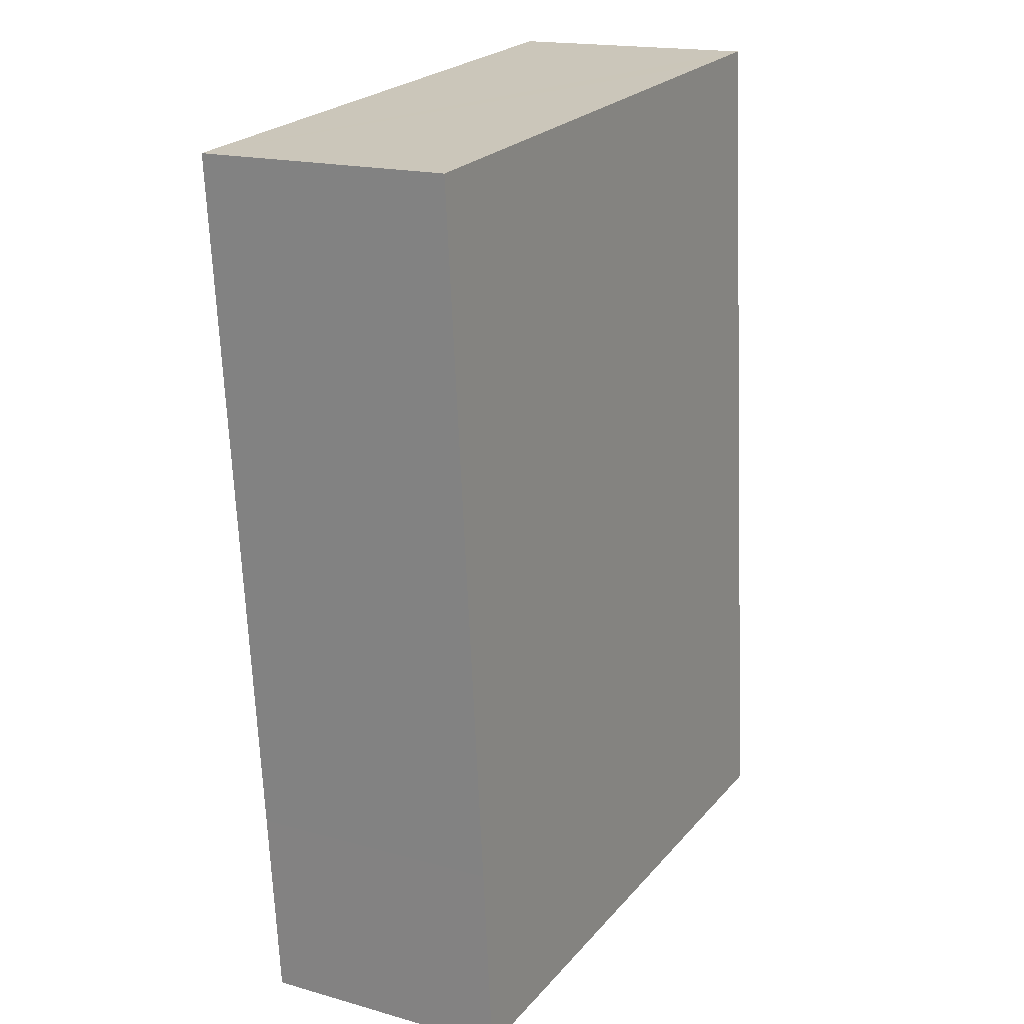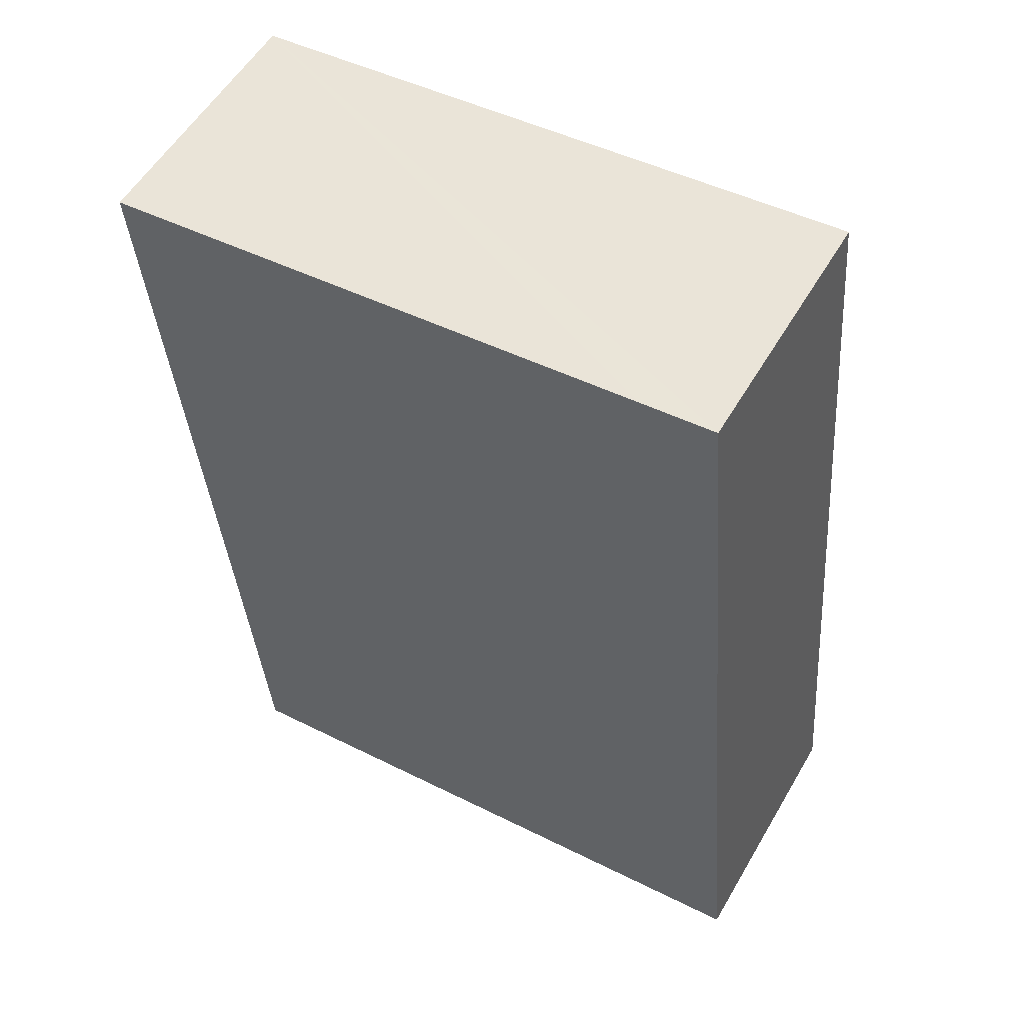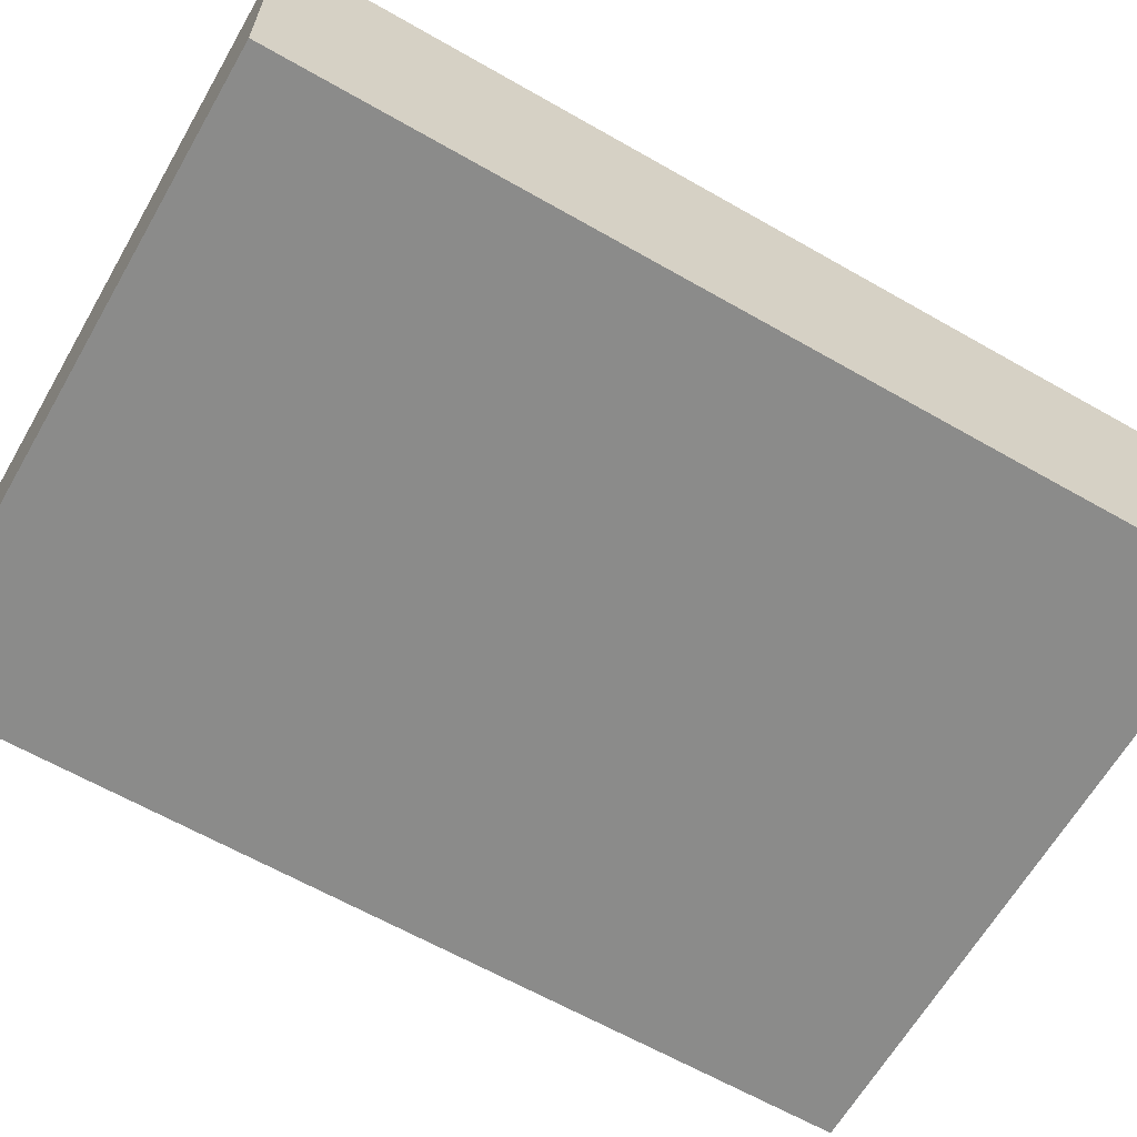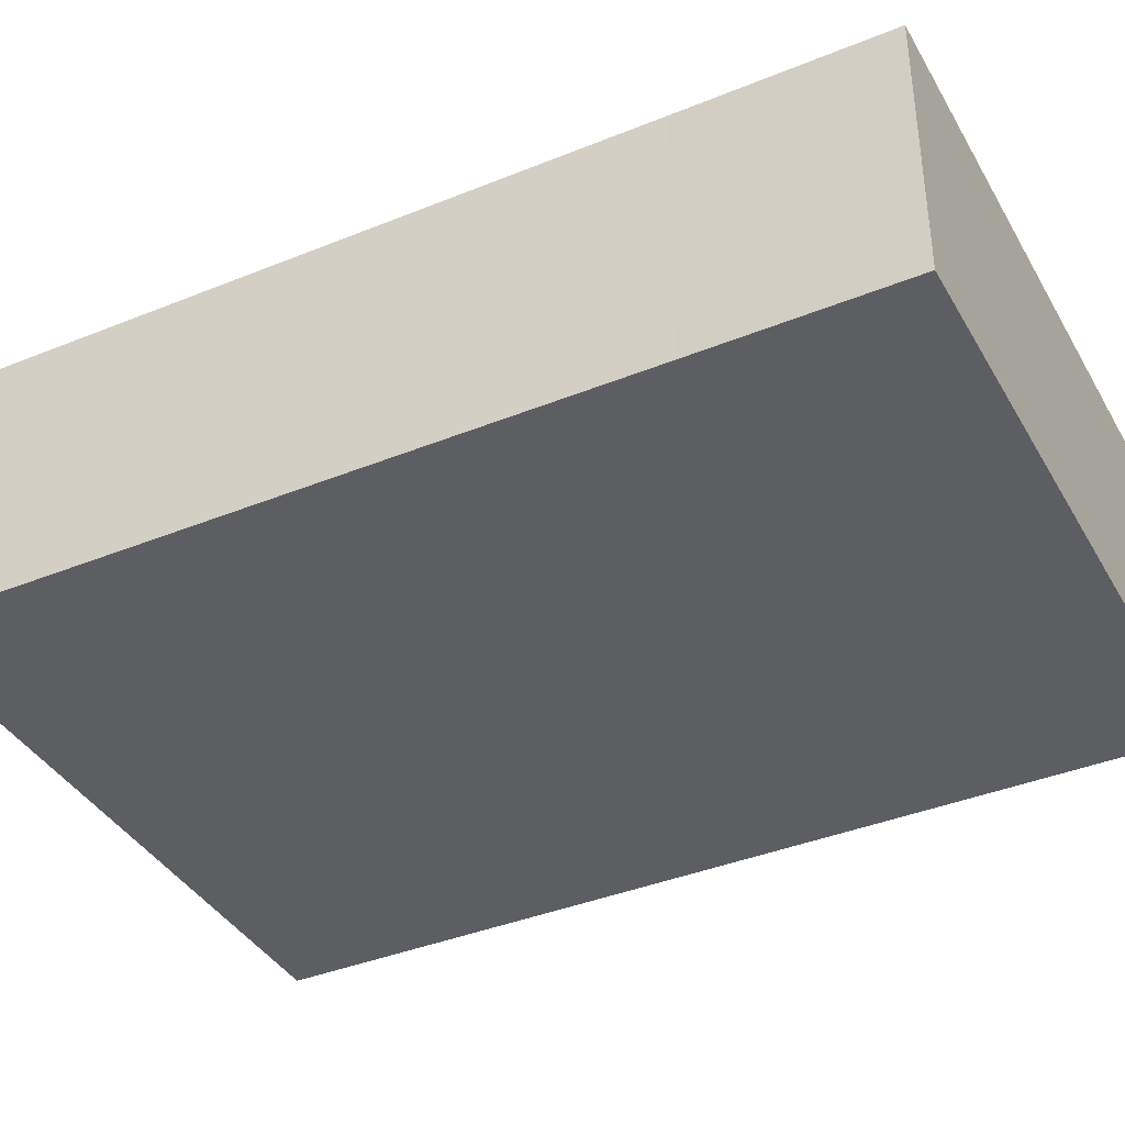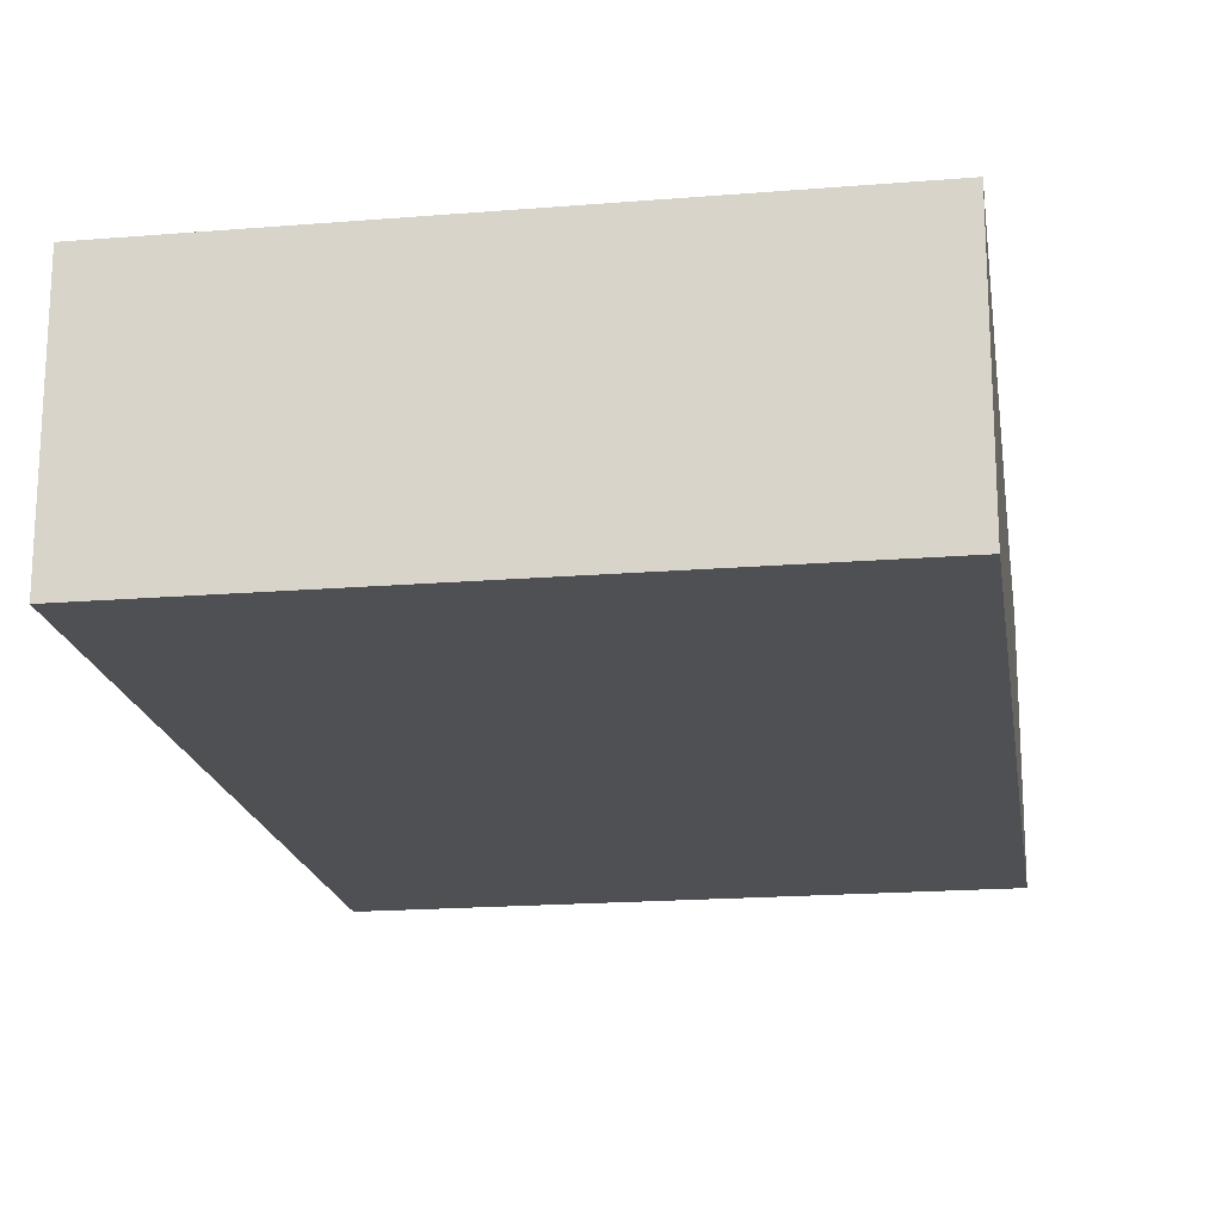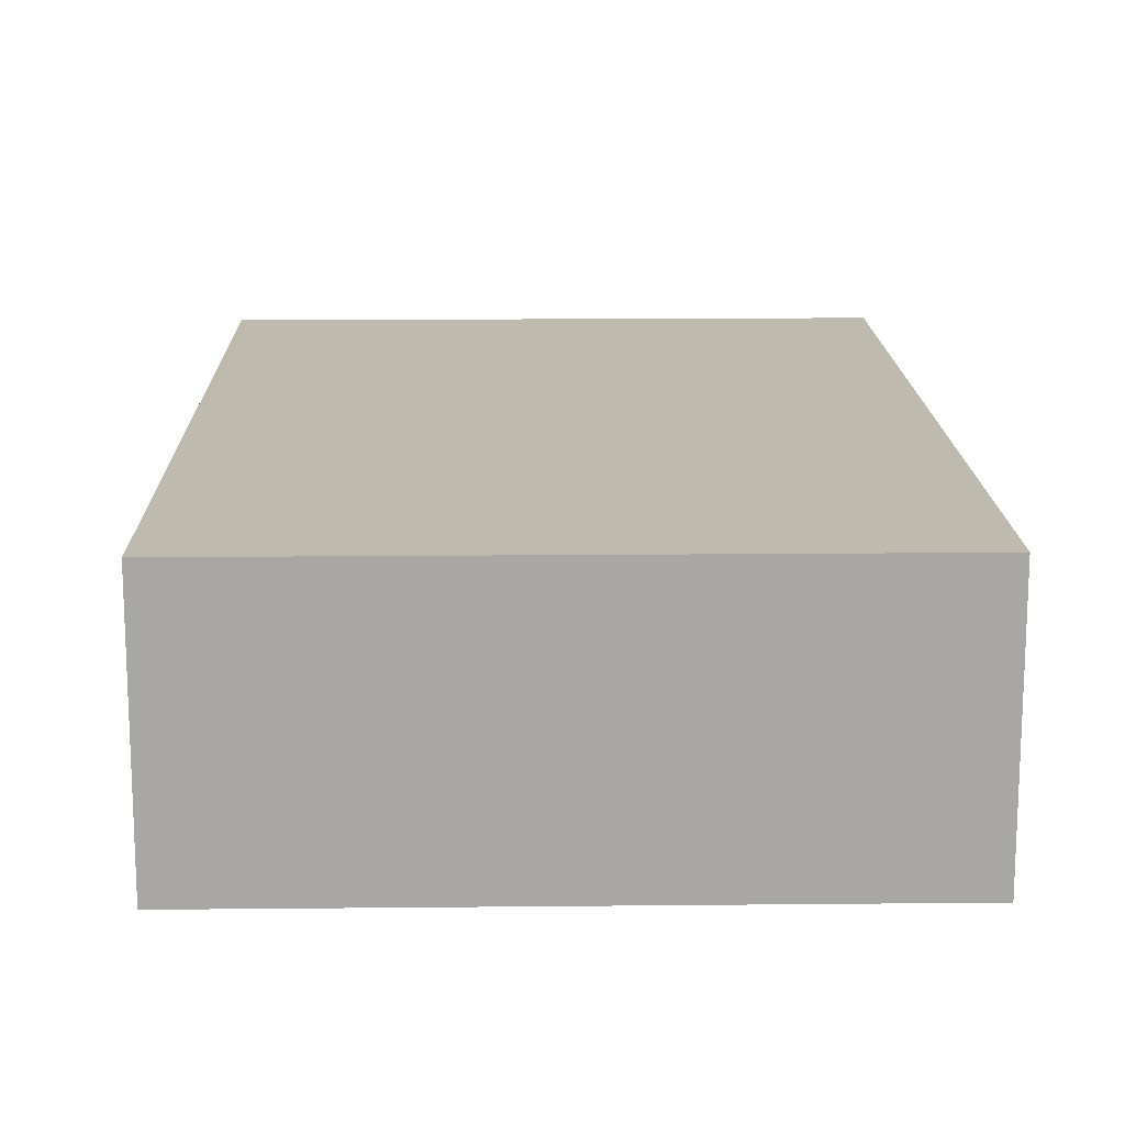
<metadata>
{"format":"obj","ext":"obj","renderer":"f3d","projection":"perspective","resolution":1024,"background":"white","views":[{"elev":17.3,"azim":119.3,"up":"+Z"},{"elev":55.2,"azim":-150.1,"up":"+Z"},{"elev":-63.7,"azim":65.0,"up":"+Y"},{"elev":-39.0,"azim":122.0,"up":"+Y"},{"elev":-18.8,"azim":13.7,"up":"+Y"},{"elev":15.5,"azim":-176.3,"up":"+Y"}]}
</metadata>
<code>
v  0 2.752 1.685e-16
v  6.774 2.752 1.521
v  6.595 2.752 -0.566
v  7.426 2.752 8.907
v  0.814 2.752 9.474
v  1.61 2.752 9.406
v  7.426 -5.454e-16 8.907
v  1.61 -5.76e-16 9.406
v  0.814 -5.801e-16 9.474
v  6.774 -9.313e-17 1.521
v  6.595 3.466e-17 -0.566
v  0 0 0
g defaultobject
f 1 2 3
f 2 1 4
f 4 1 5
f 4 5 6
f 6 7 4
f 7 6 5
f 7 5 8
f 8 5 9
f 7 2 4
f 2 7 10
f 2 10 3
f 3 10 11
f 11 1 3
f 1 11 12
f 12 5 1
f 5 12 9
f 8 10 7
f 10 8 9
f 10 9 12
f 10 12 11

</code>
